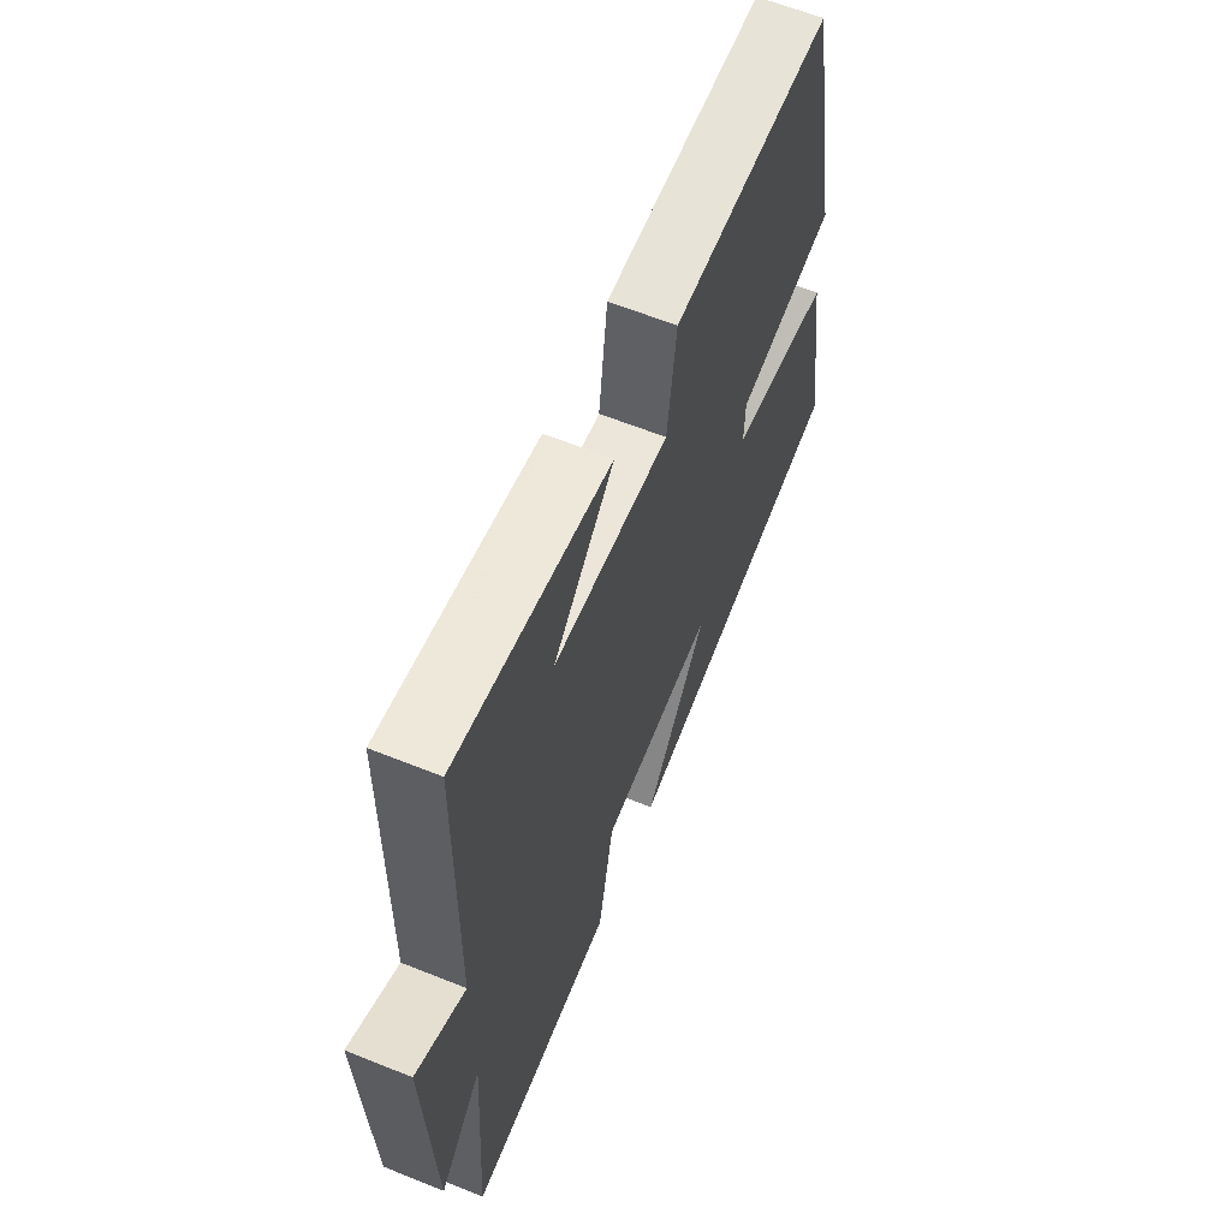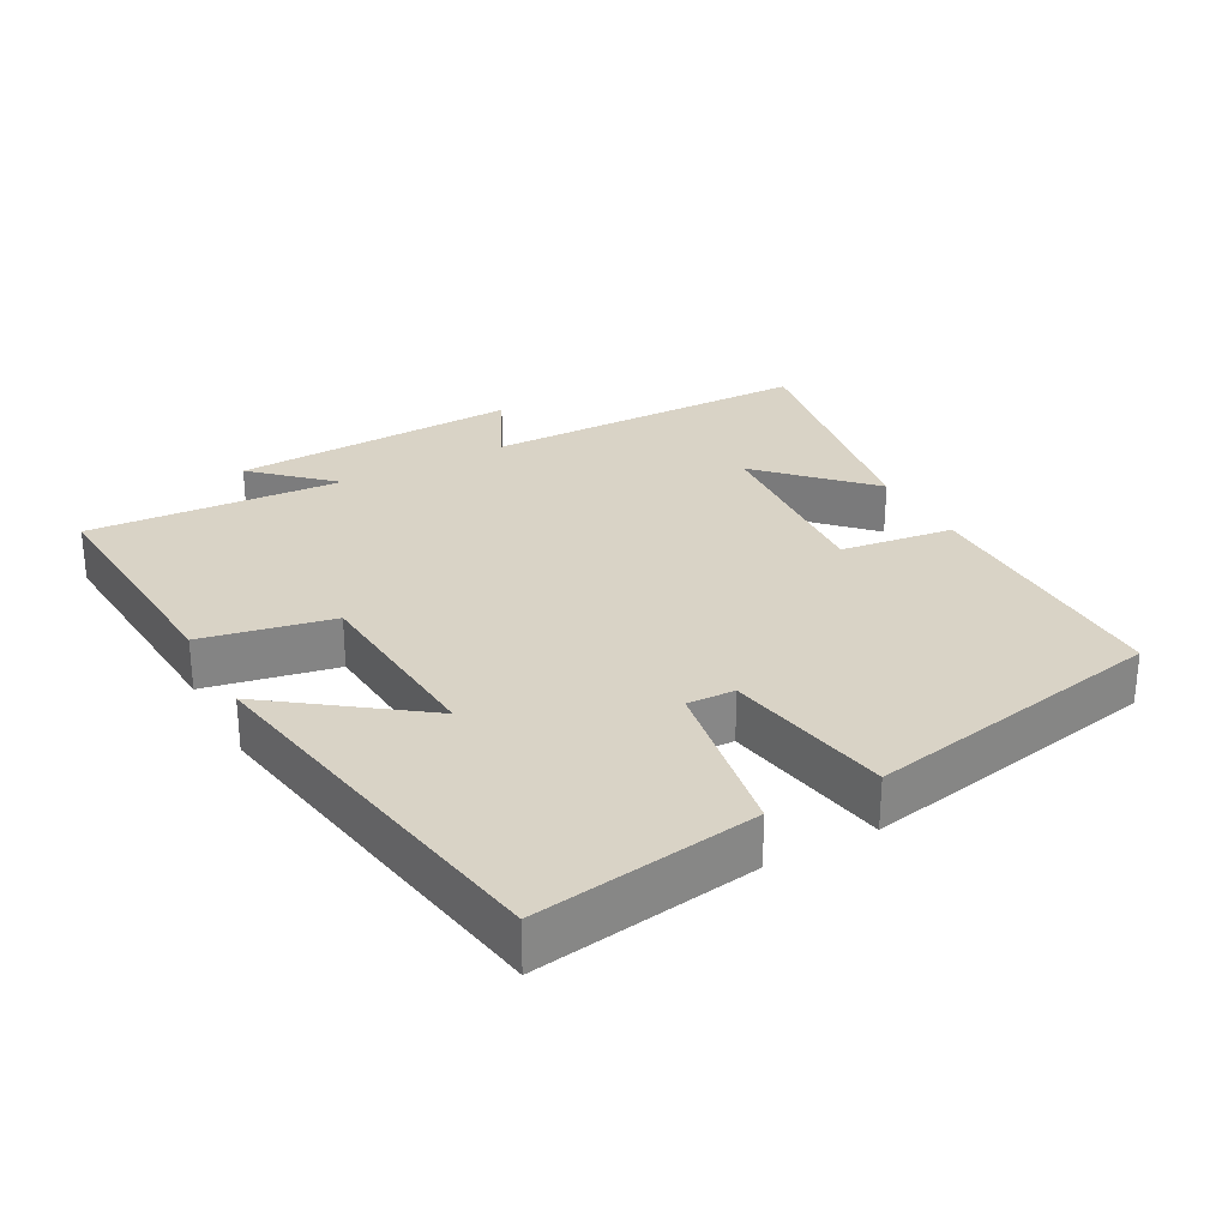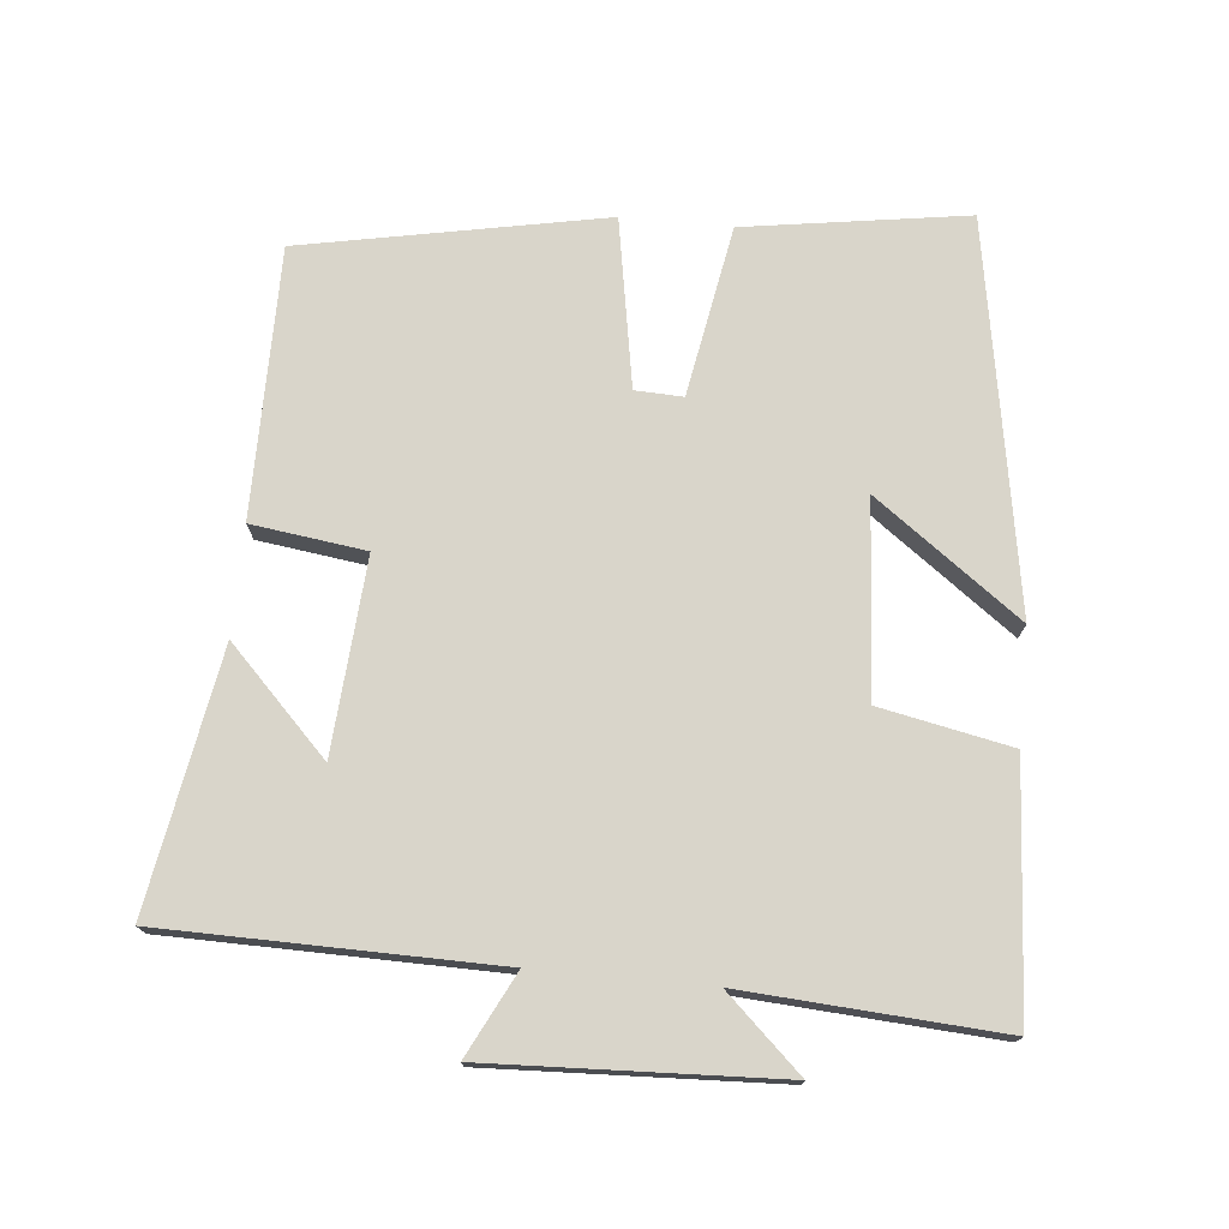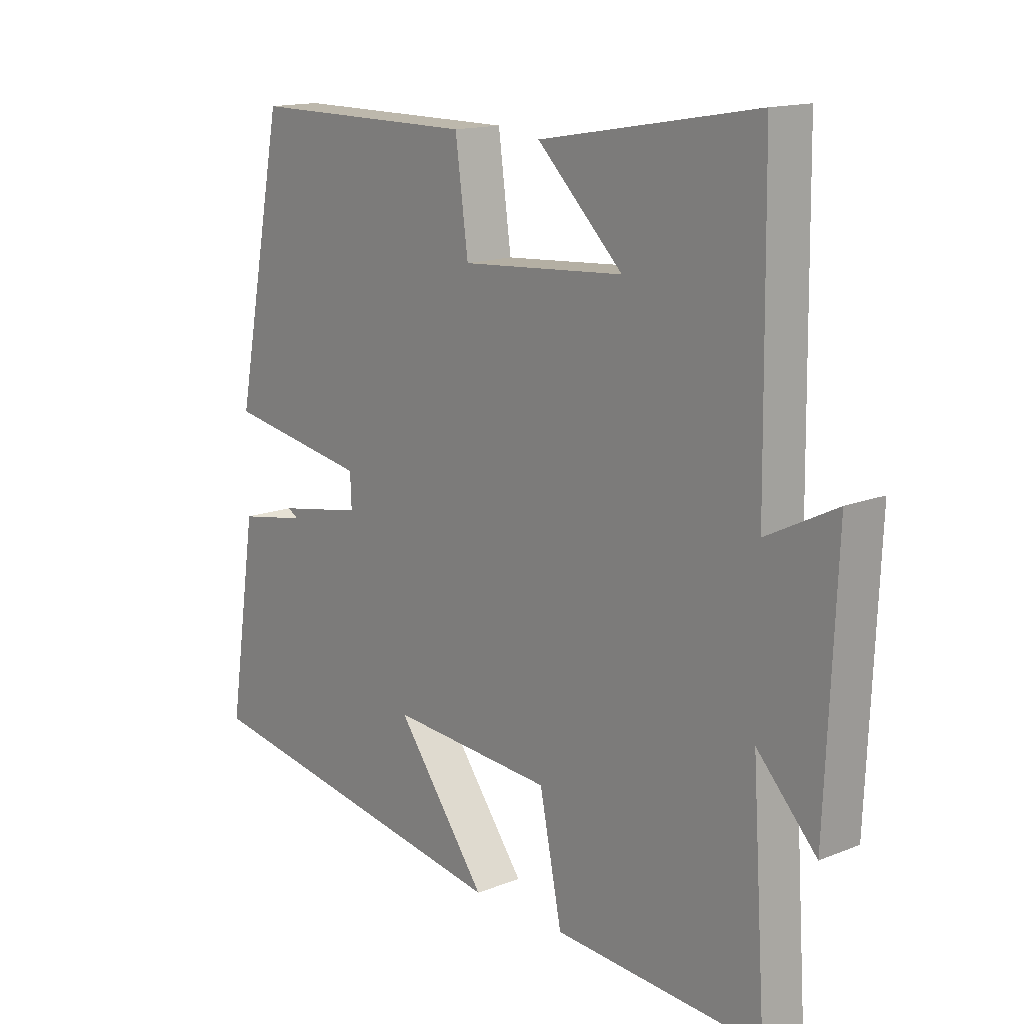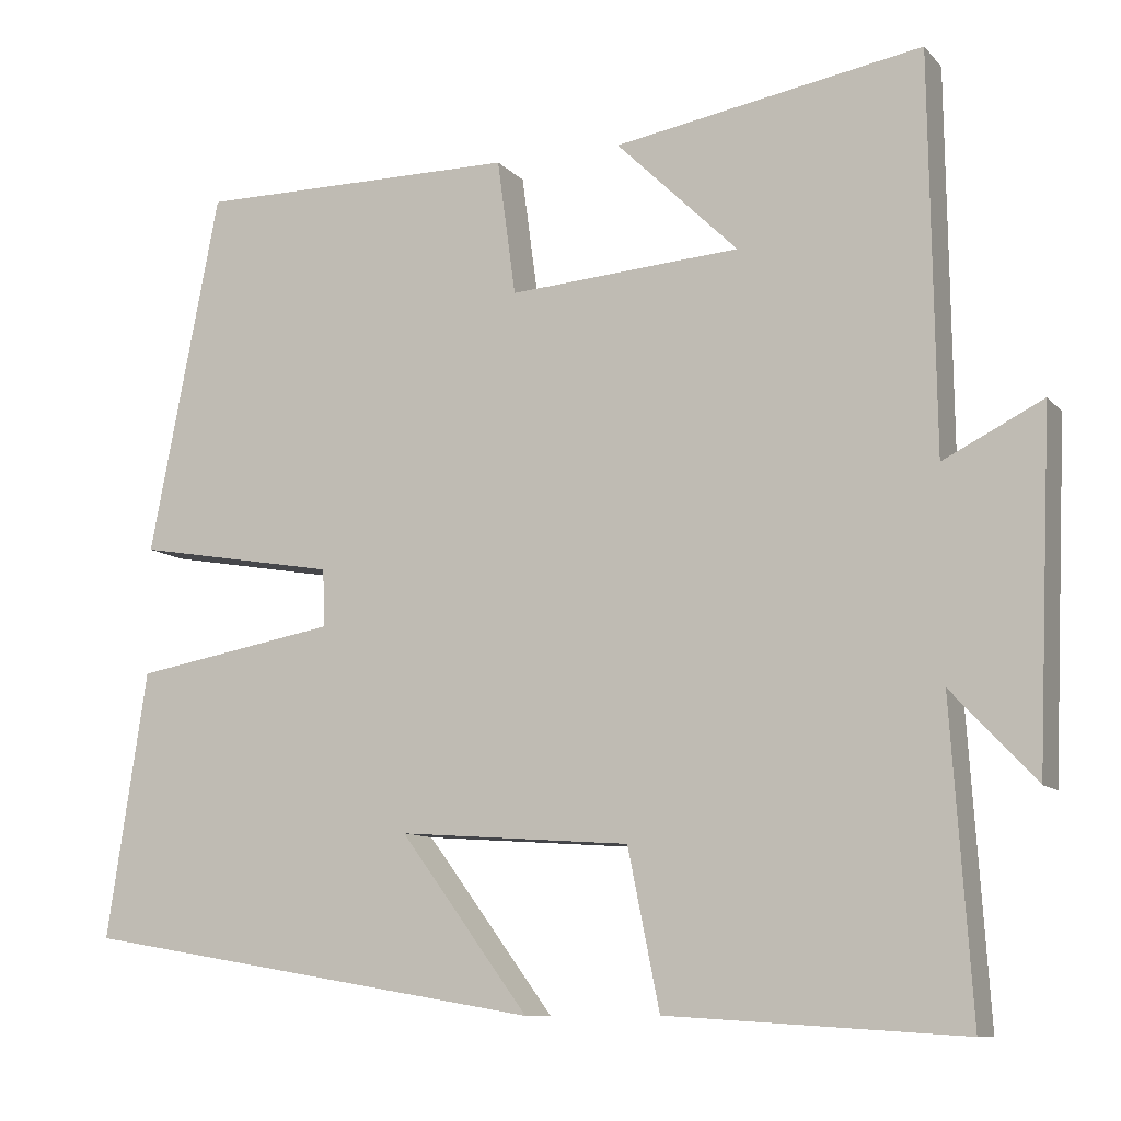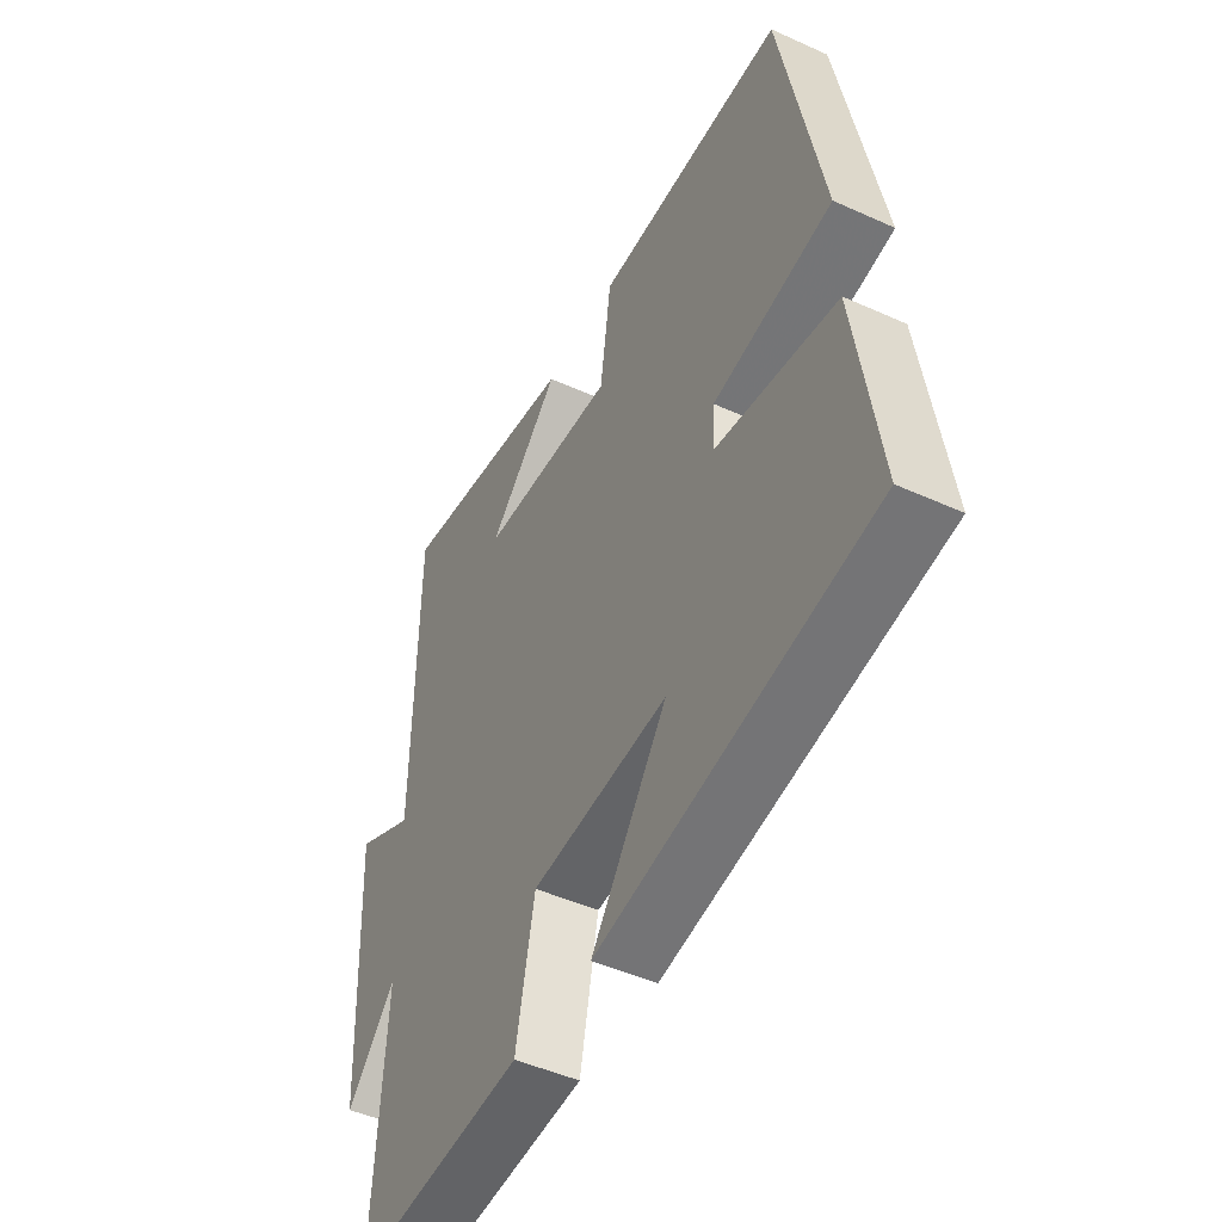
<metadata>
{"format":"obj","ext":"obj","renderer":"f3d","projection":"perspective","resolution":1024,"background":"white","views":[{"elev":62.1,"azim":112.2,"up":"+Z"},{"elev":28.3,"azim":-118.7,"up":"+Y"},{"elev":74.4,"azim":95.5,"up":"+Y"},{"elev":14.8,"azim":49.2,"up":"+Z"},{"elev":-10.1,"azim":23.8,"up":"+Z"},{"elev":-47.4,"azim":-117.1,"up":"+Z"}]}
</metadata>
<code>
v -0.548 0.07 -0.406
v -0.5 0.07 -0.087
v -0.248 0.07 -0.233
v -0.258 0.07 0.025
v -0.5 0.07 0.067
v -0.416 0.07 0.501
v -0.03 0.07 0.5
v -0.008 0.07 0.337
v 0.27 0.07 0.357
v 0.124 0.07 0.5
v 0.494 0.07 0.564
v 0.5 0.07 0.09
v 0.619 0.07 0.15
v 0.601 0.07 -0.264
v 0.5 0.07 -0.156
v 0.524 0.07 -0.523
v 0.17 0.07 -0.5
v 0.132 0.07 -0.312
v -0.146 0.07 -0.292
v 0.008 0.07 -0.5
v -0.548 0 -0.406
v -0.5 0 -0.087
v -0.248 0 -0.233
v -0.258 0 0.025
v -0.5 0 0.067
v -0.416 0 0.501
v -0.03 0 0.5
v -0.008 0 0.337
v 0.27 0 0.357
v 0.124 0 0.5
v 0.494 0 0.564
v 0.5 0 0.09
v 0.619 0 0.15
v 0.601 0 -0.264
v 0.5 0 -0.156
v 0.524 0 -0.523
v 0.17 0 -0.5
v 0.132 0 -0.312
v -0.146 0 -0.292
v 0.008 0 -0.5
f 19 20 1 2
f 18 19 2
f 15 16 17 18
f 15 18 2
f 12 13 14 15
f 12 15 2
f 9 10 11
f 9 11 12
f 8 9 12
f 6 7 8
f 5 6 8
f 4 5 8
f 3 4 8 12
f 12 3 2
f 22 21 40 39
f 22 39 38
f 38 37 36 35
f 22 38 35
f 35 34 33 32
f 22 35 32
f 31 30 29
f 32 31 29
f 32 29 28
f 28 27 26
f 28 26 25
f 28 25 24
f 32 28 24 23
f 22 23 32
f 1 21 22 2
f 2 22 23 3
f 3 23 24 4
f 4 24 25 5
f 5 25 26 6
f 6 26 27 7
f 7 27 28 8
f 8 28 29 9
f 9 29 30 10
f 10 30 31 11
f 11 31 32 12
f 12 32 33 13
f 13 33 34 14
f 14 34 35 15
f 15 35 36 16
f 16 36 37 17
f 17 37 38 18
f 18 38 39 19
f 19 39 40 20
f 20 40 21 1

</code>
